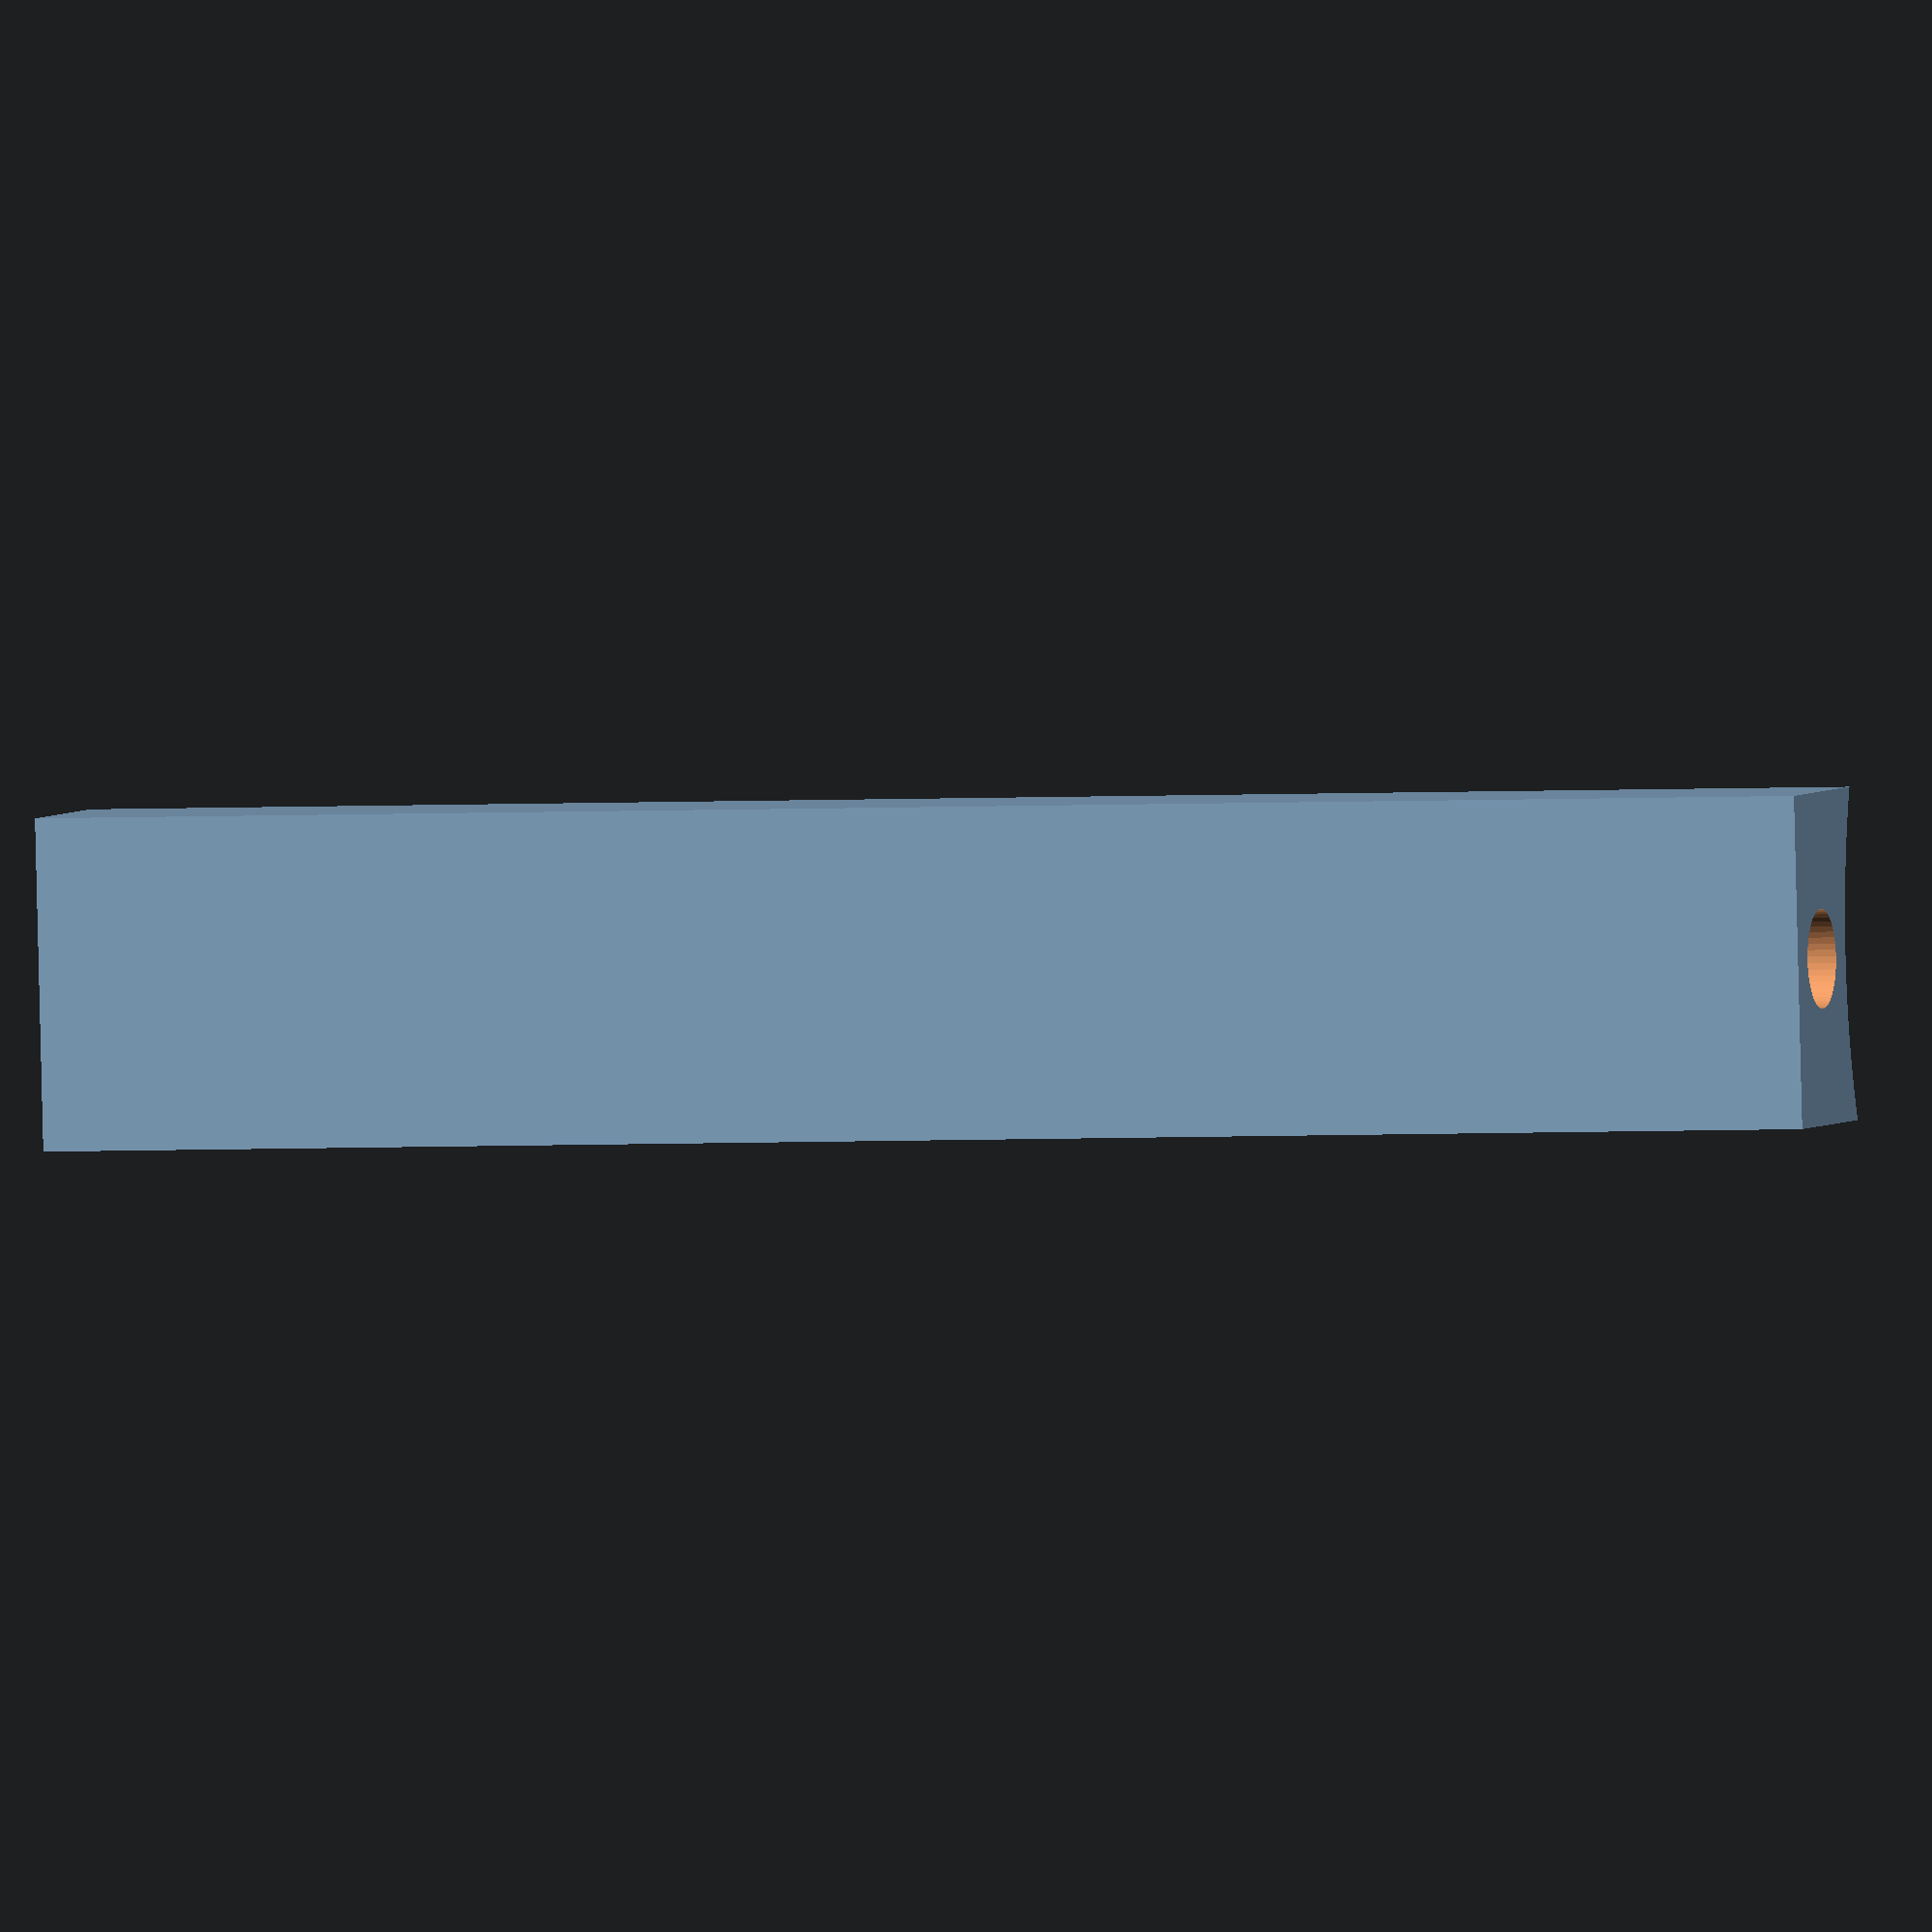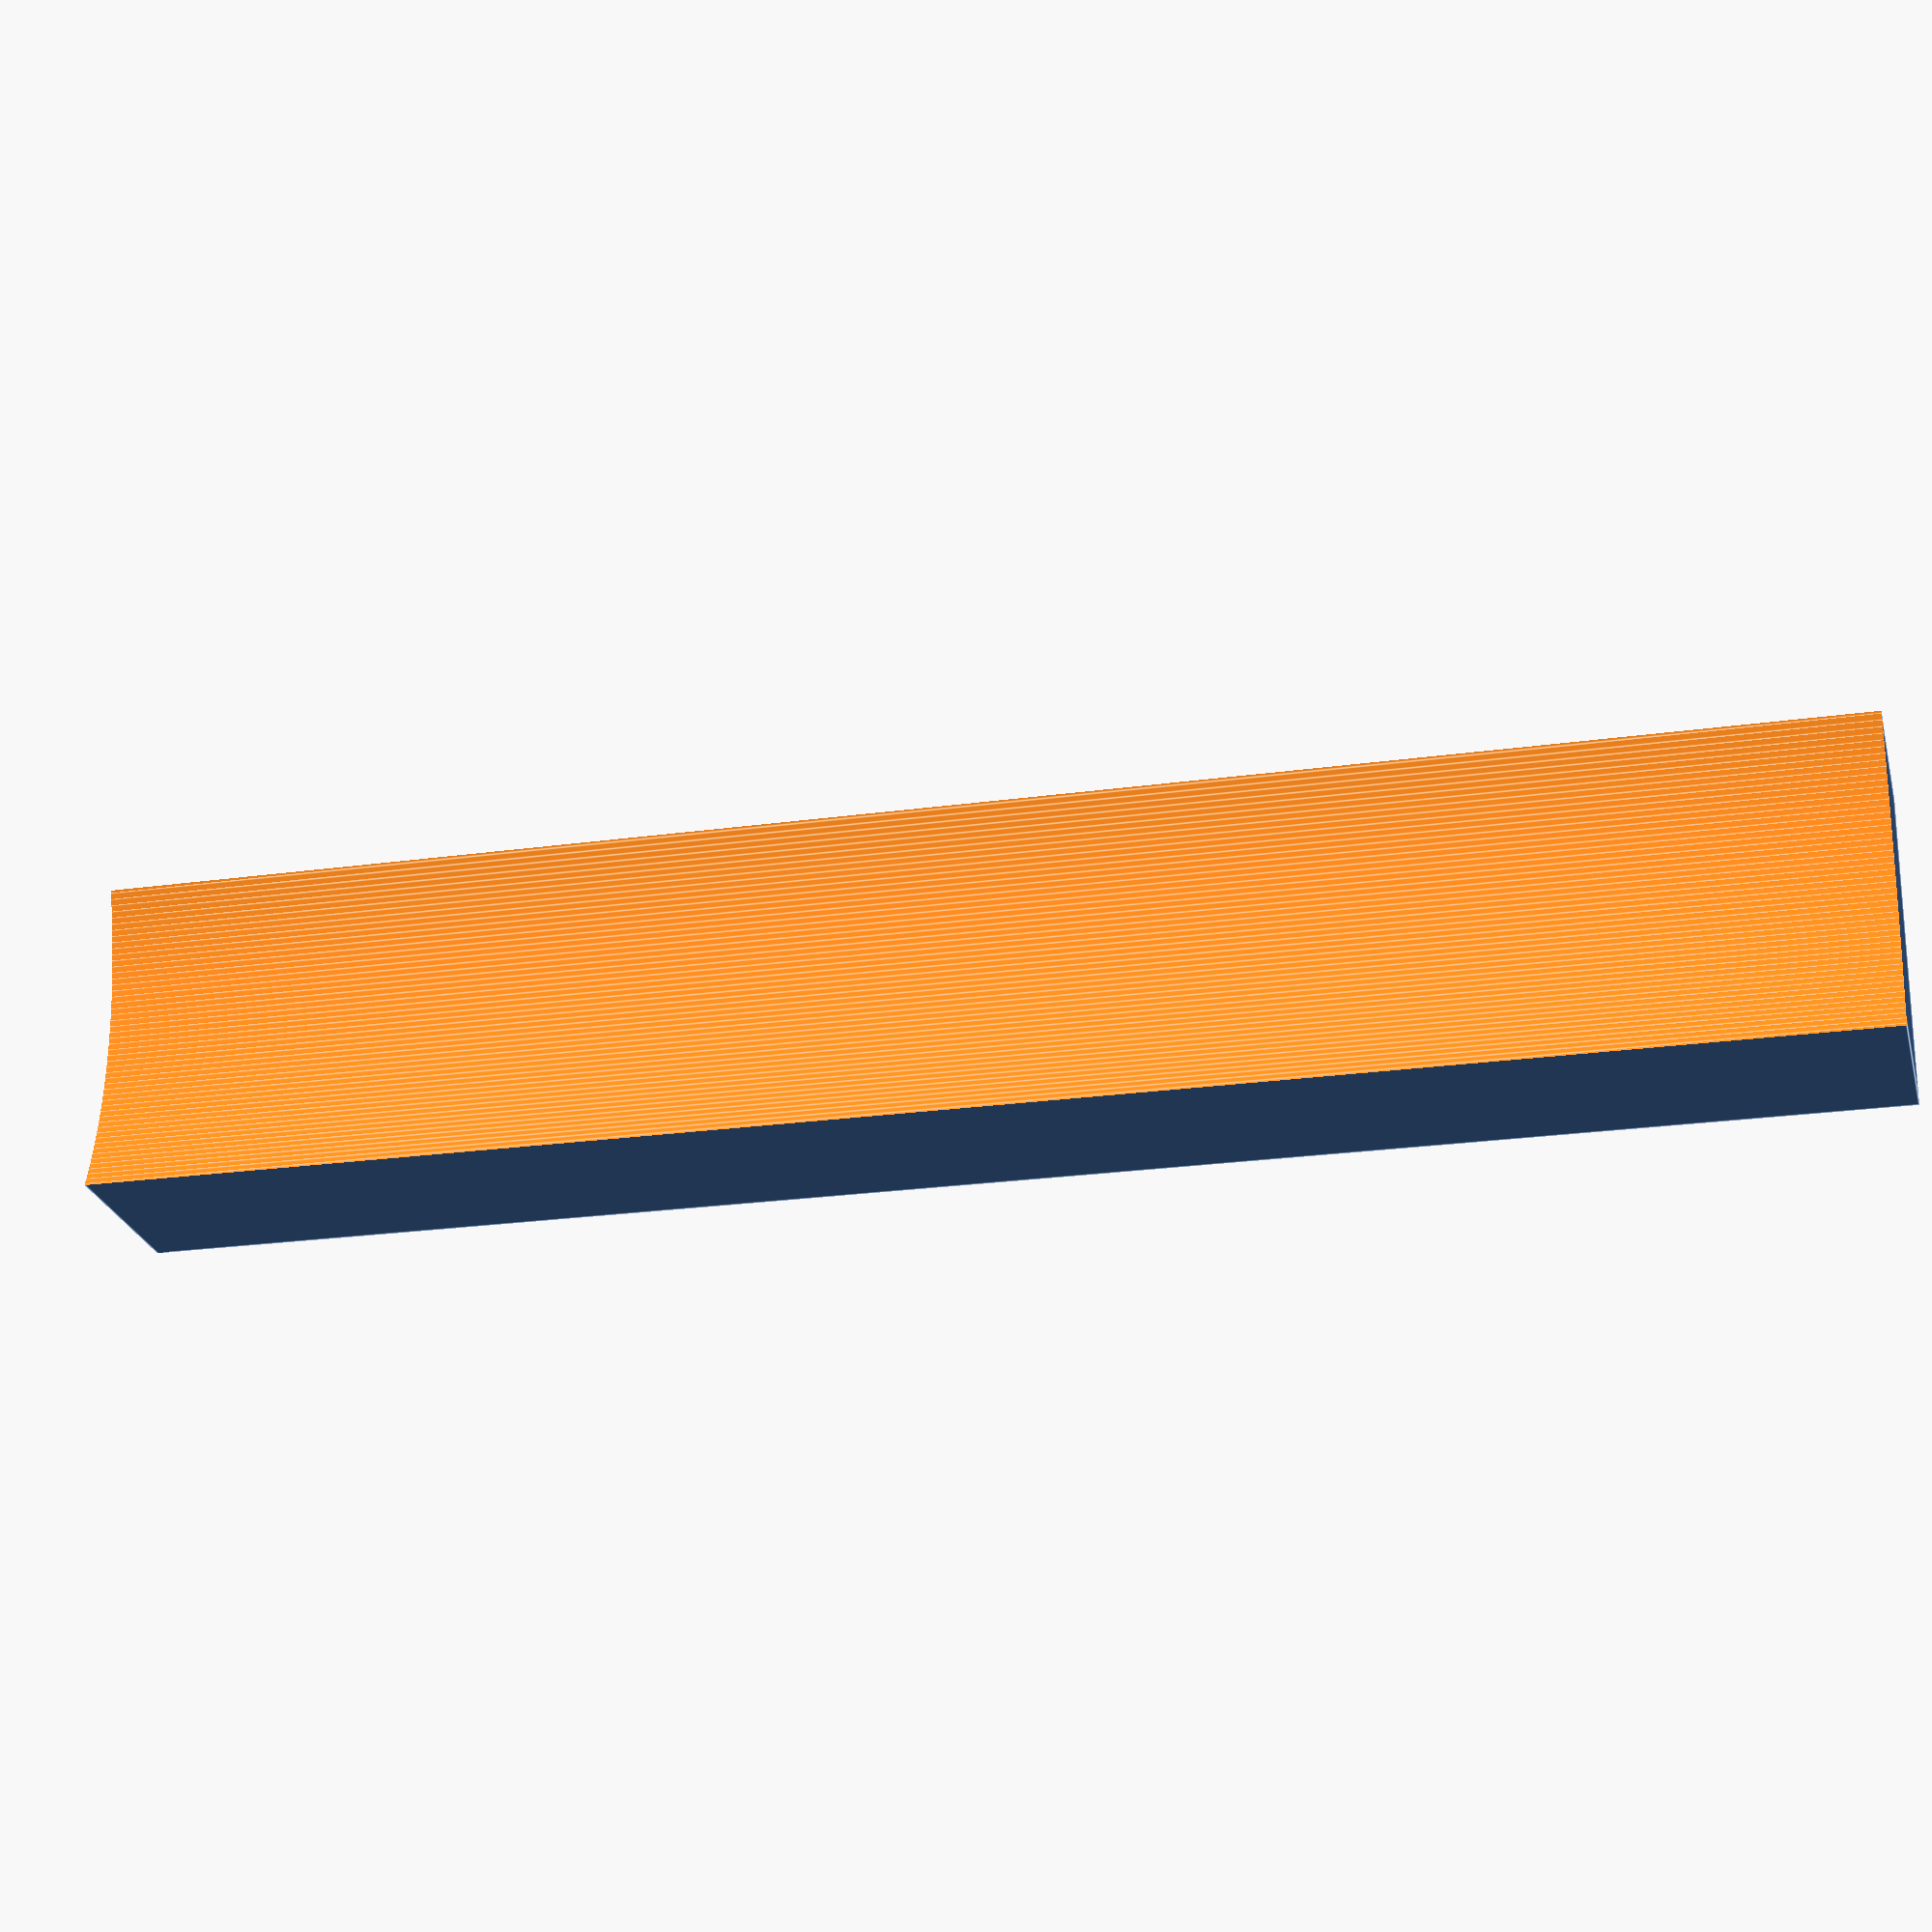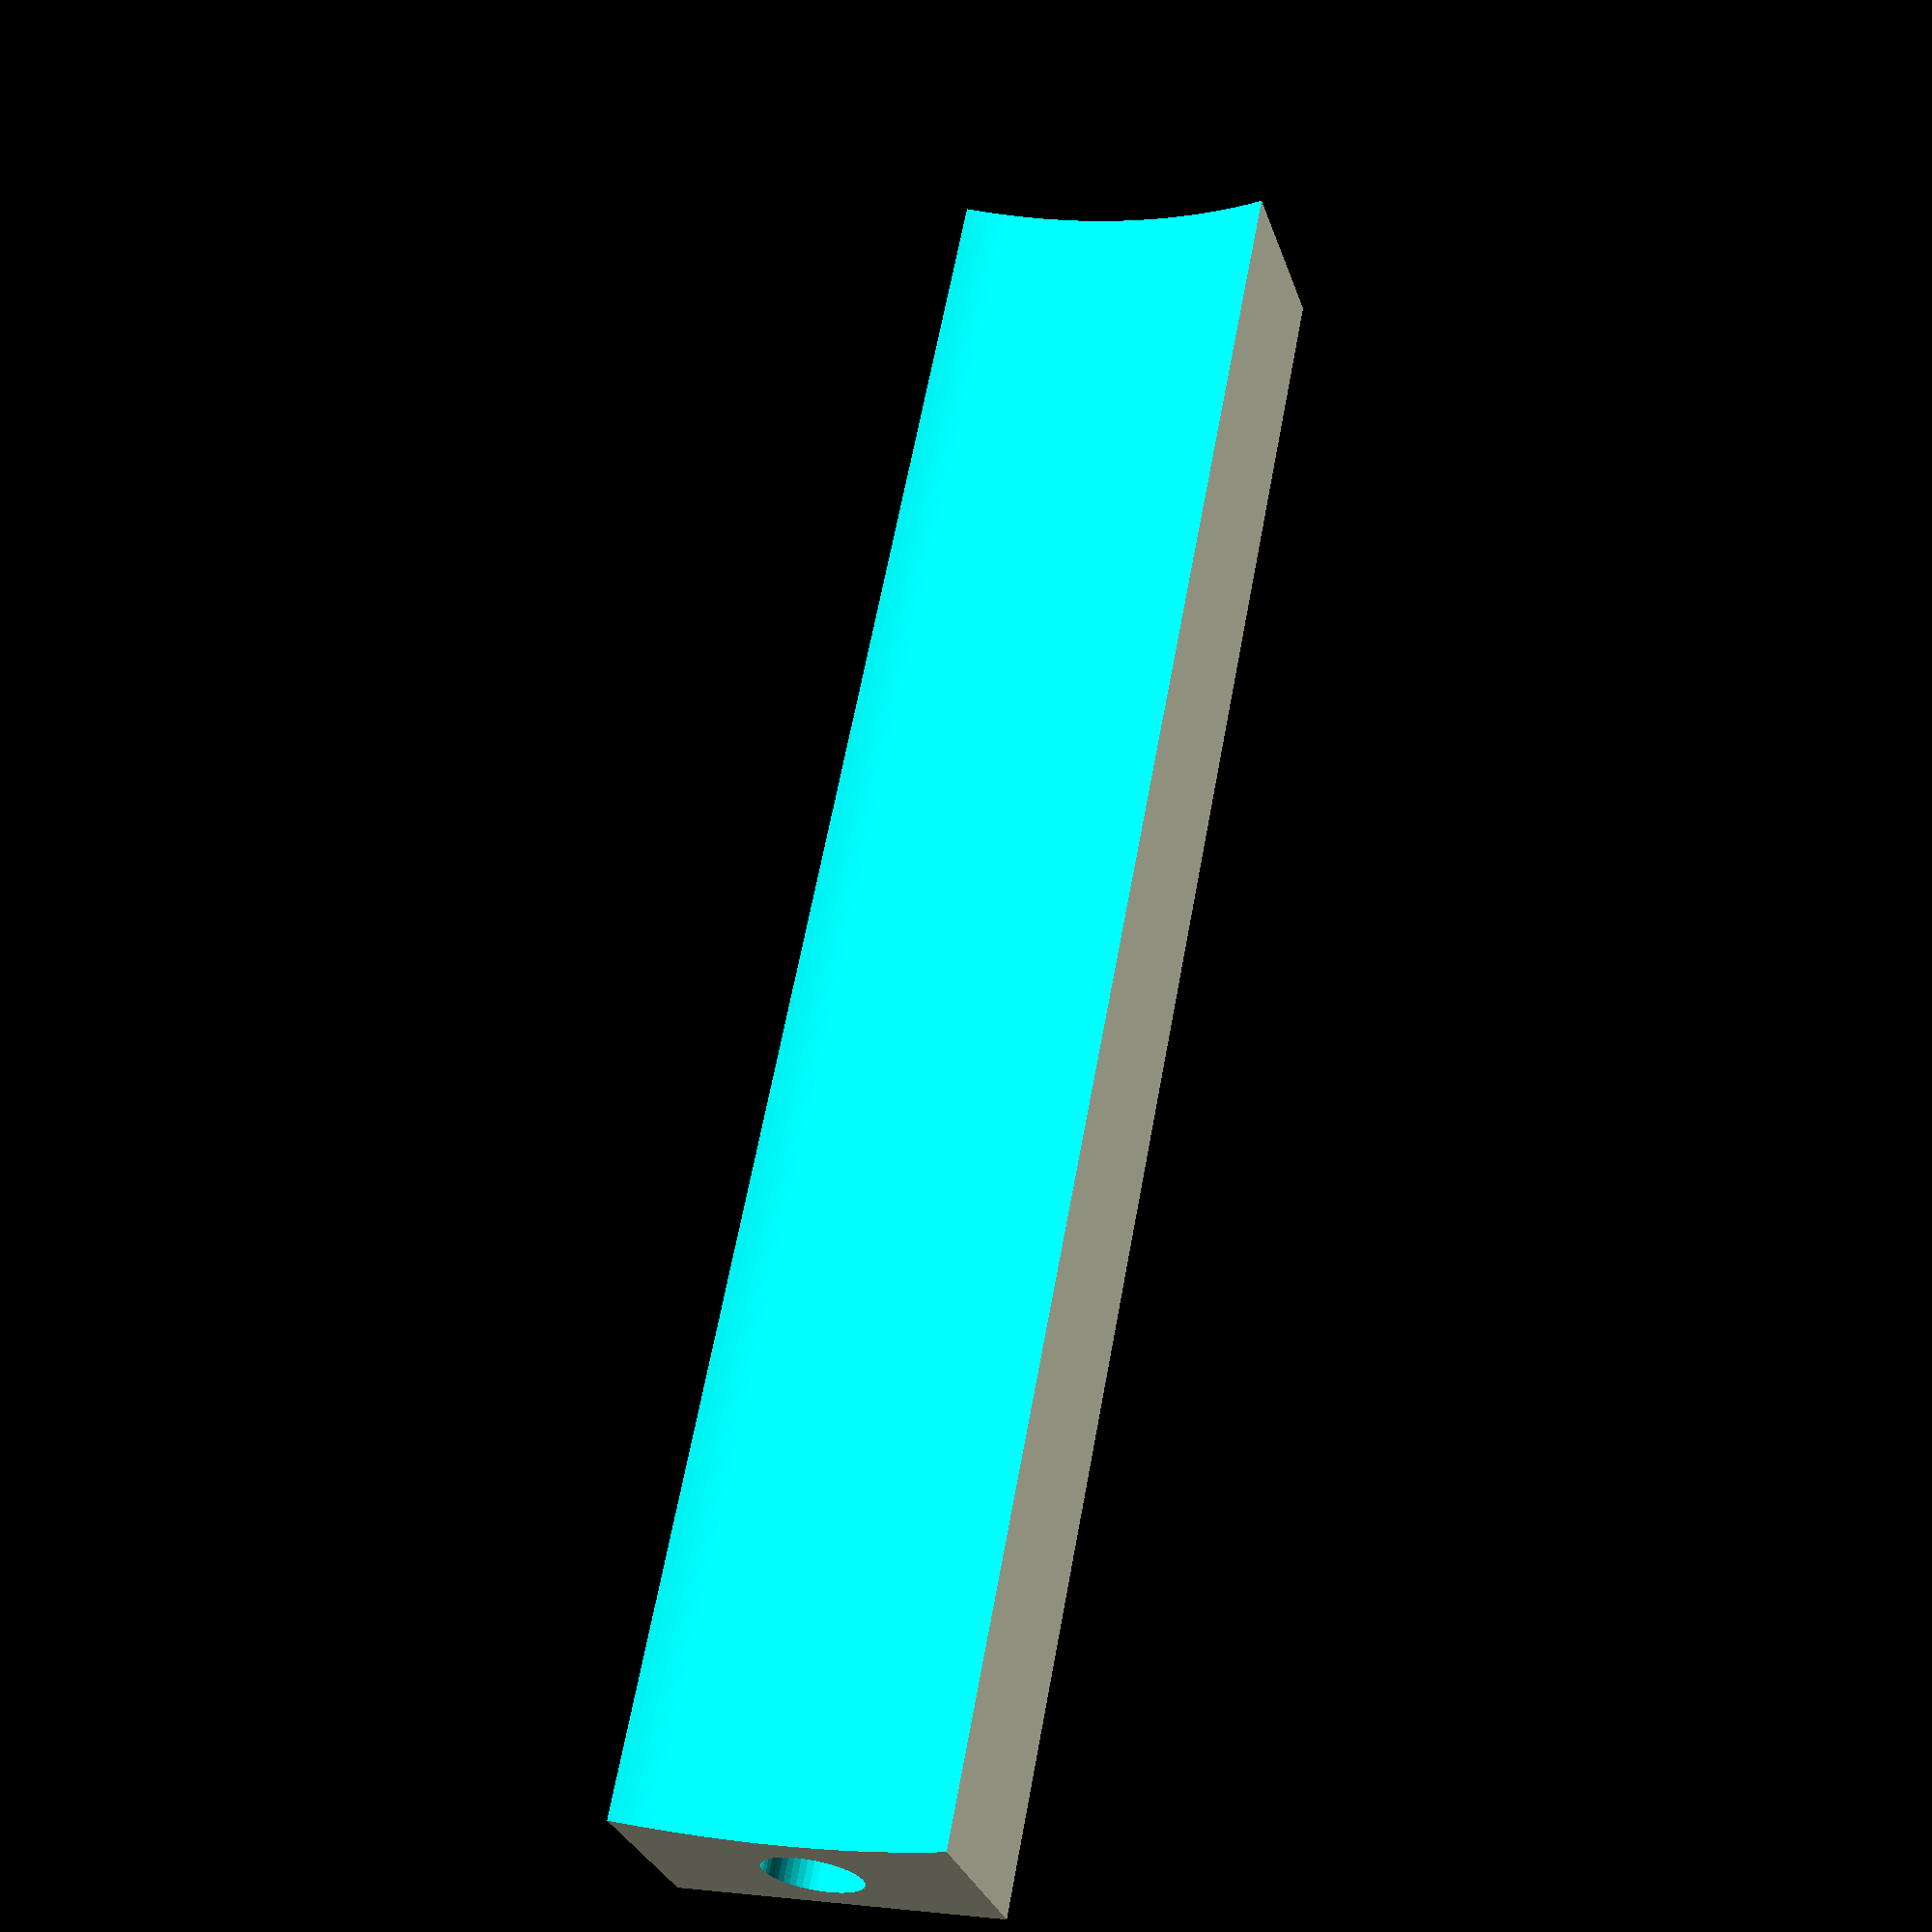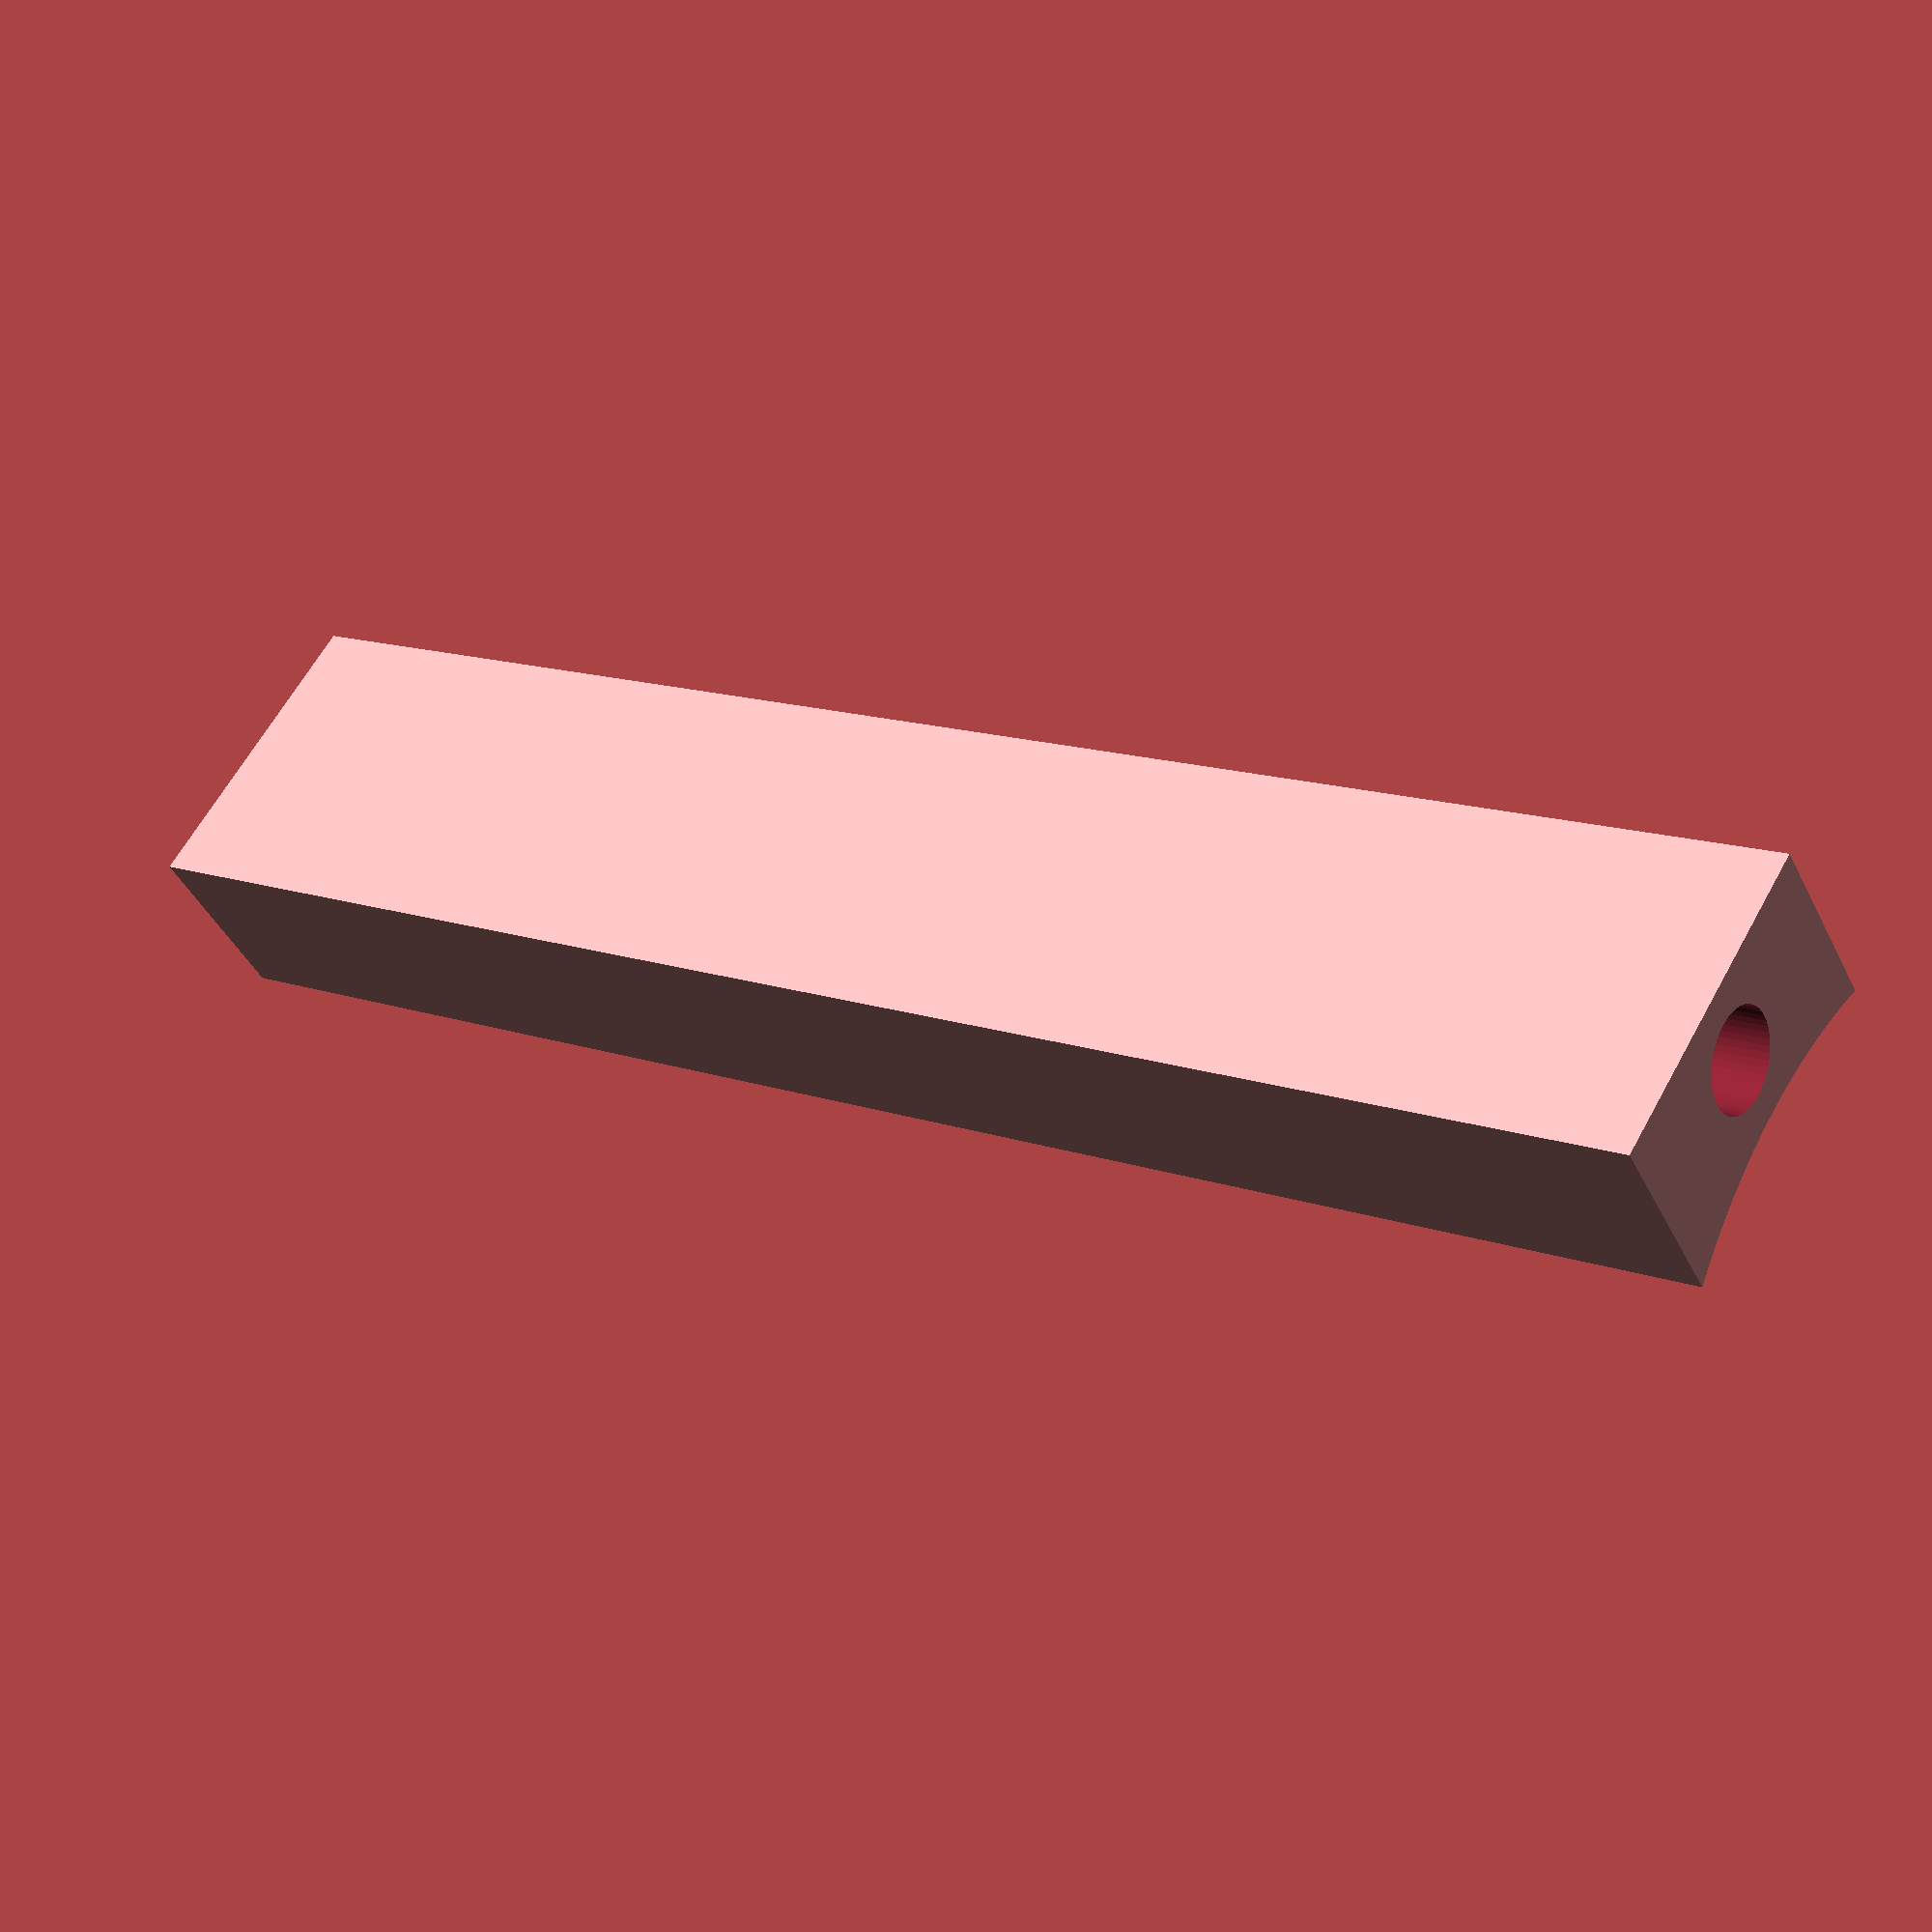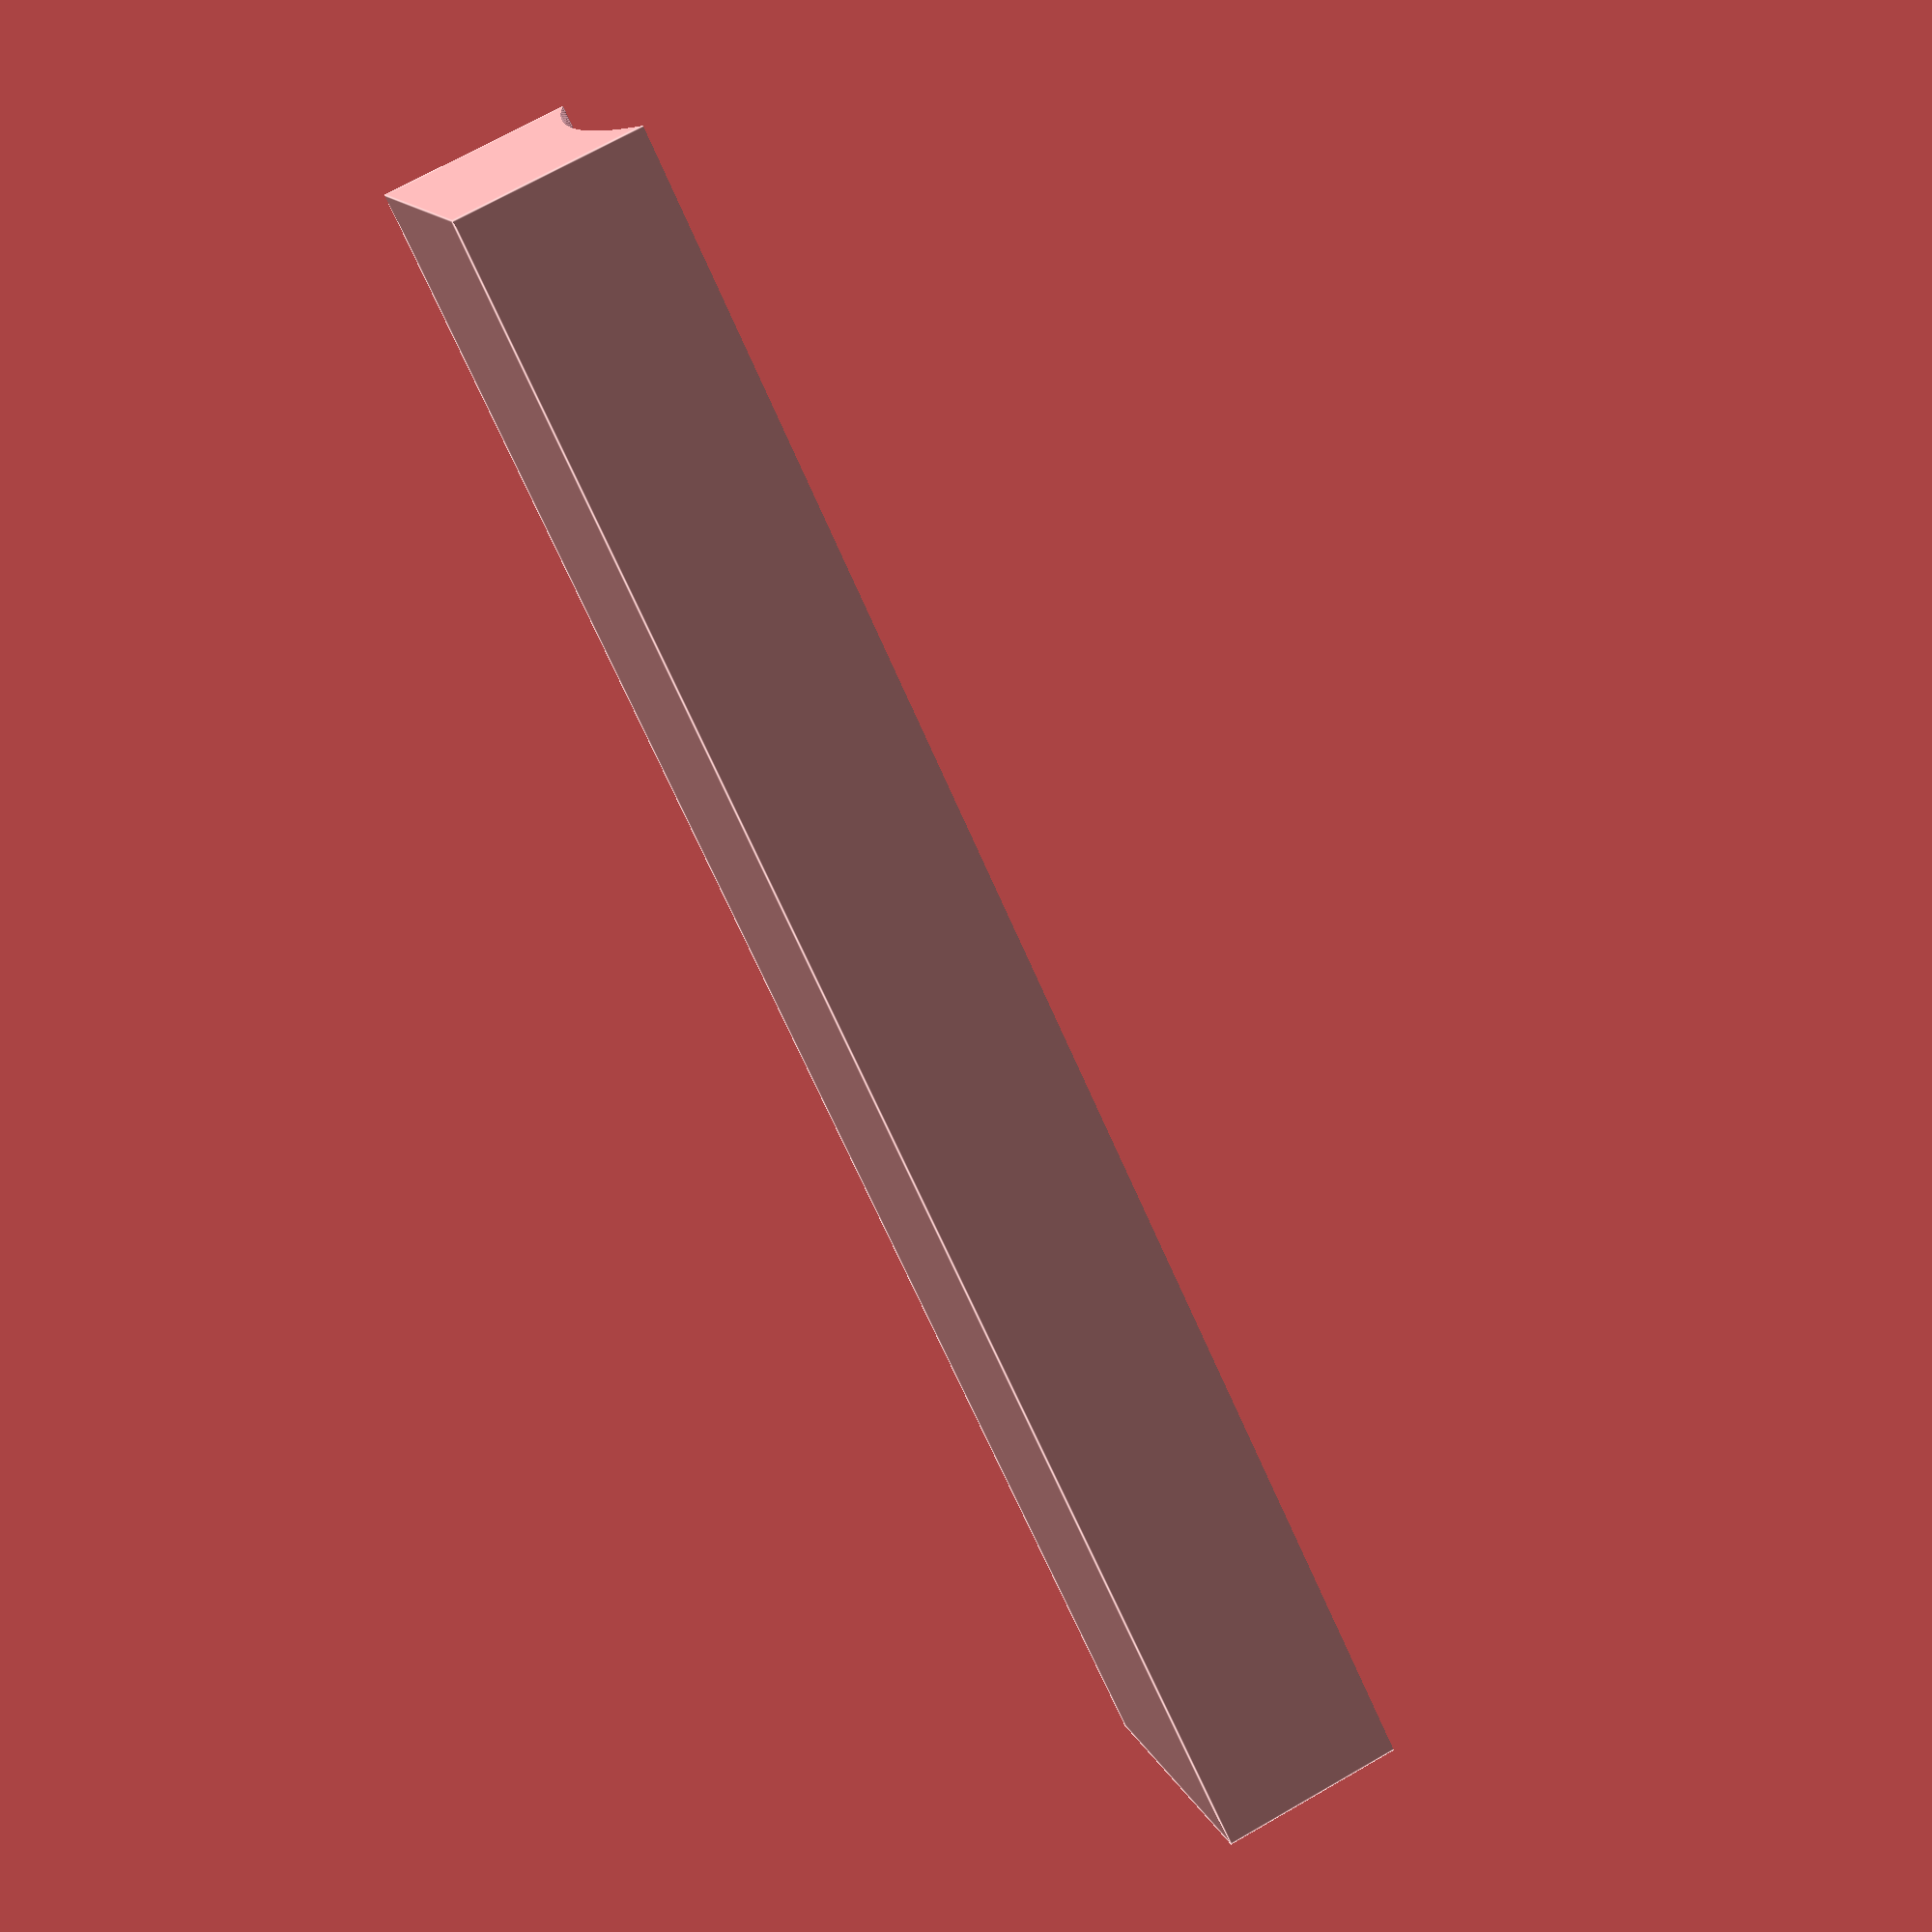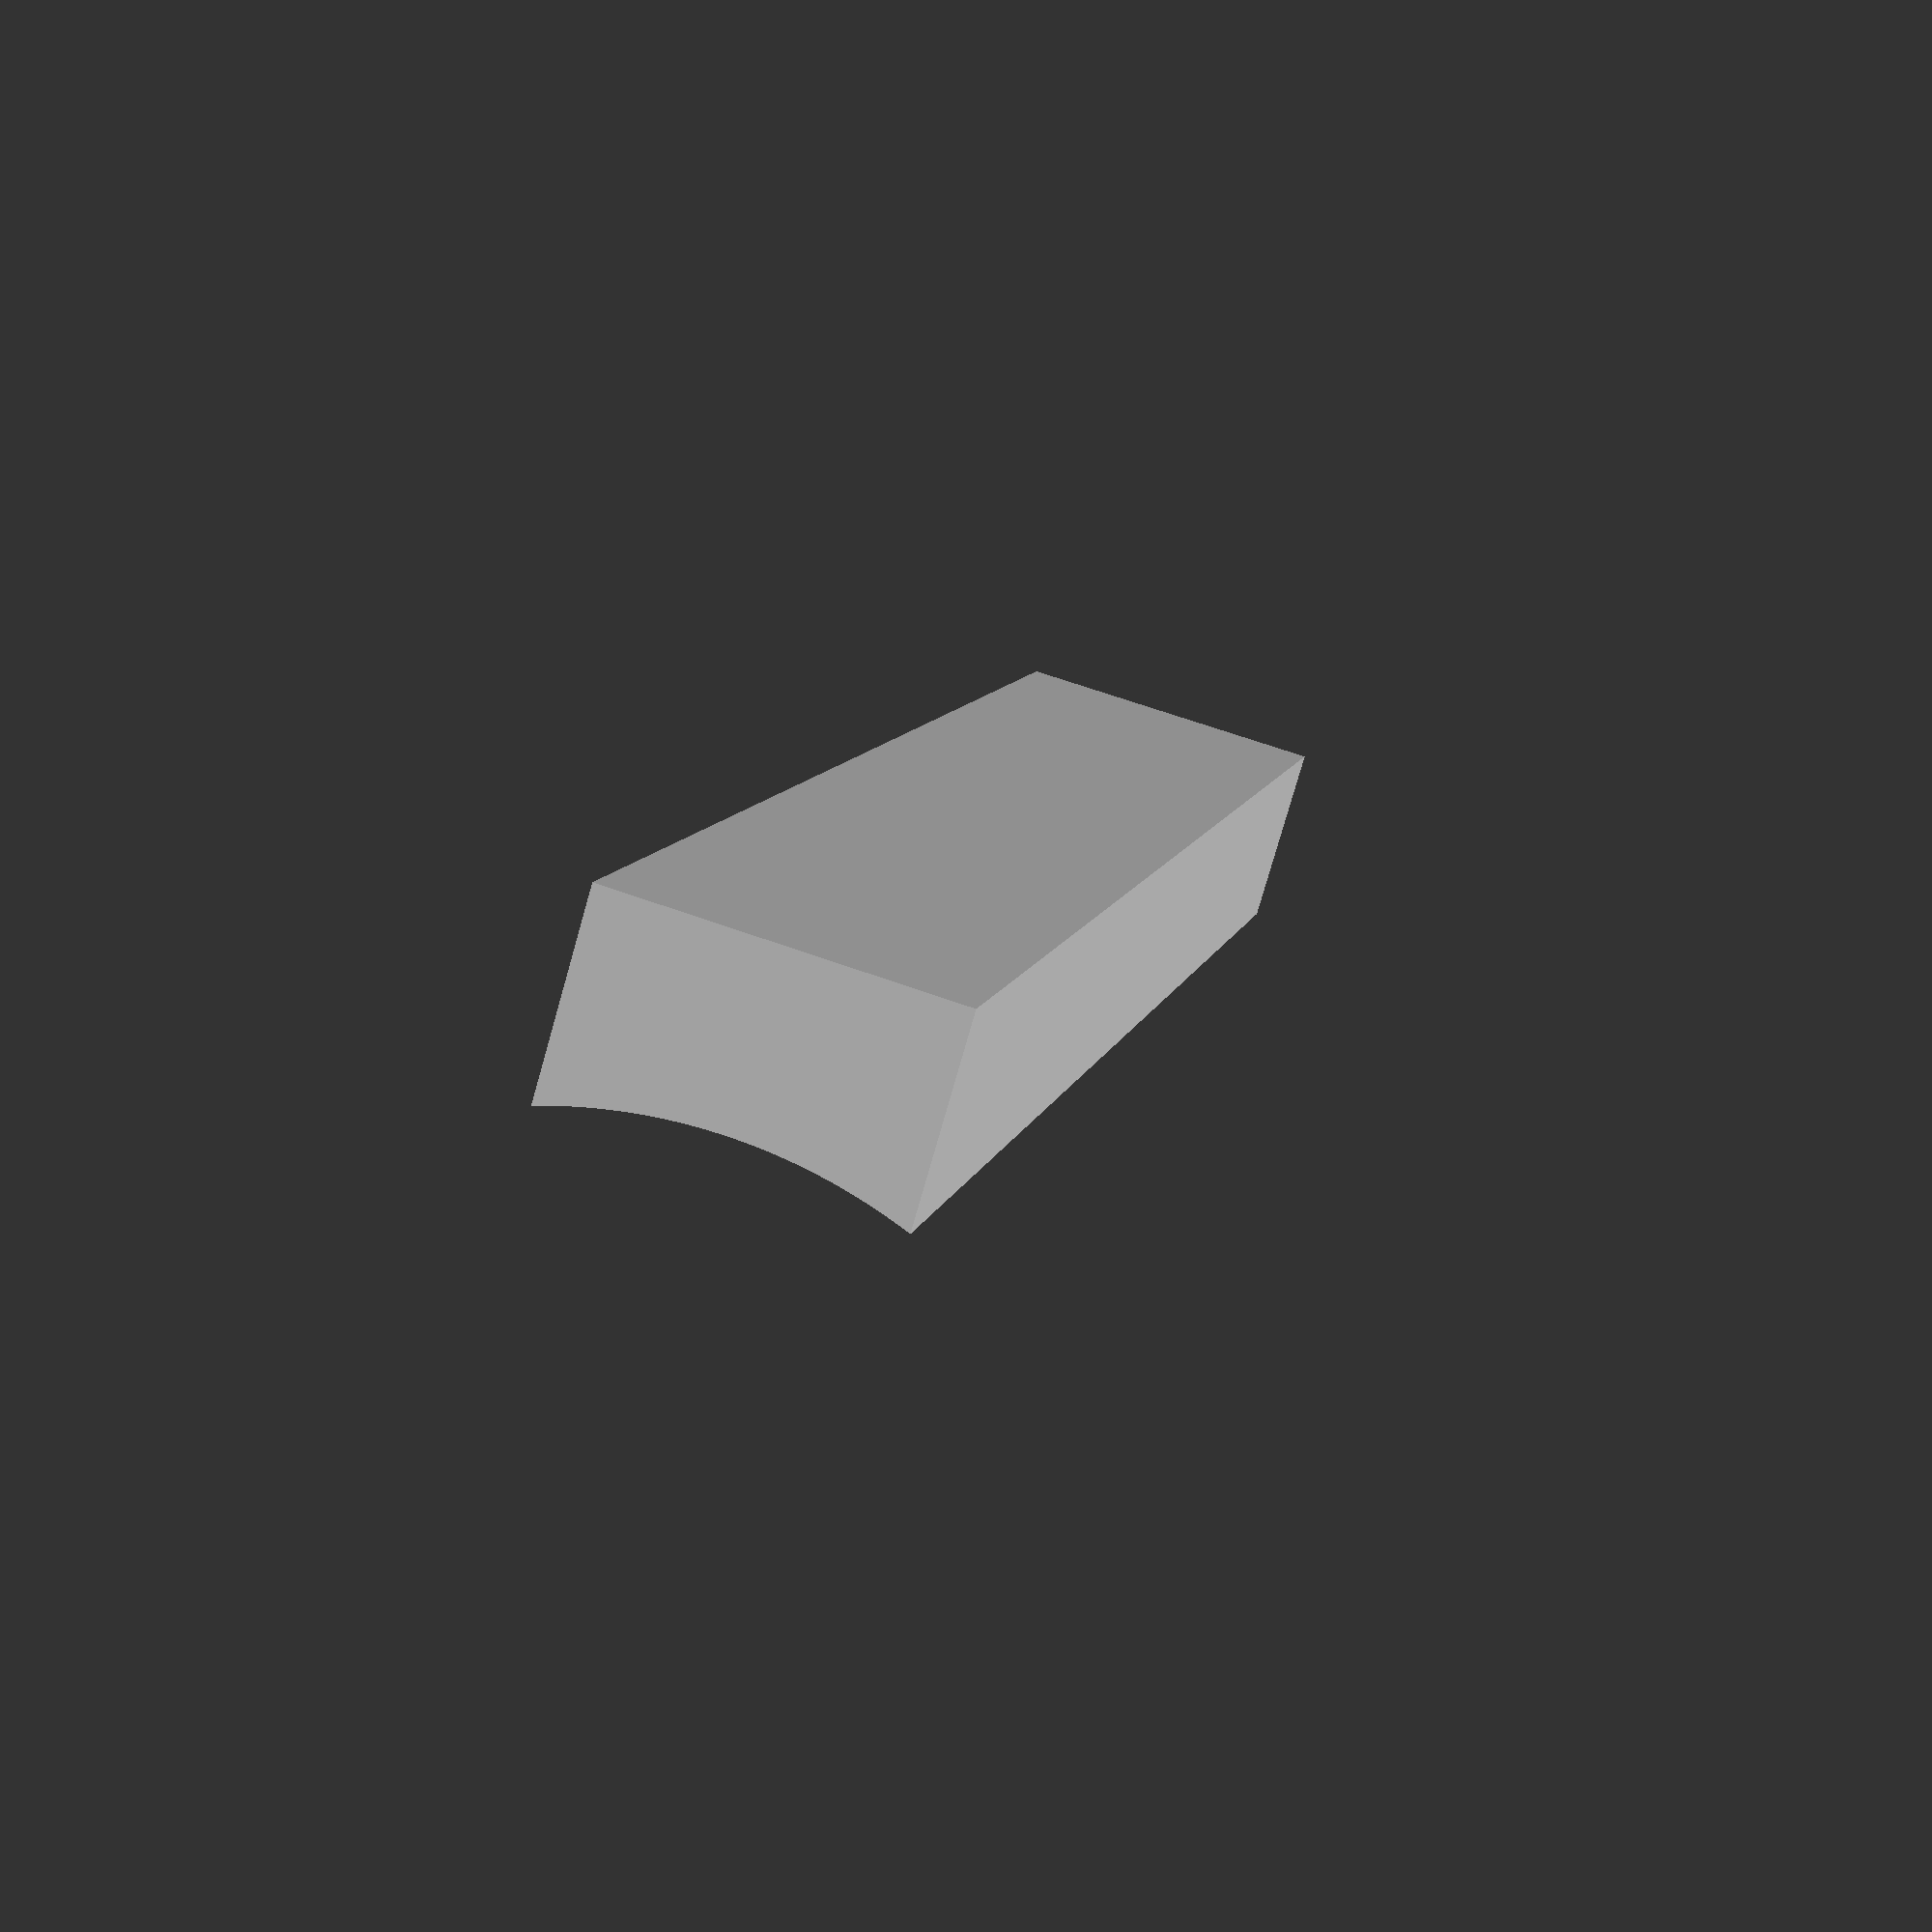
<openscad>
$fa=0.5; // default minimum facet angle
$fs=0.5; // default minimum facet size

inch = 25.4;

column_w = 1 * inch;
column_h = 5.5 * inch;
cut_d = 3 * inch;

base_d = 0 * inch;
base_h = 3;

hole_bottom_d = 0.3 * inch;
hole_bottom_h = 0.3 * inch;

hole_top_d = 0.23 * inch;
hole_top_h = 2 * inch;

diff = (column_w) / 4;

rotate([0, -90, 0])
difference() {
    union() {
    //    translate([-diff, 0, -peg_h]) cylinder(d = peg_d, h=peg_h);
        translate([0, 0, column_h/2]) 
        difference() {
            cube([column_w, column_w, column_h], center = true);
            translate([cut_d/2, 0, -column_h/2-1]) cylinder(d = cut_d, h=column_h+2);
        }
        translate([-diff, 0, 0]) cylinder(d = base_d, h=base_h);
    }
    translate([-diff, 0, -1]) cylinder(d = hole_bottom_d, h=hole_bottom_h + 2);
    translate([-diff, 0, -1]) cylinder(d = hole_top_d, h=hole_top_h + 2);
}
</openscad>
<views>
elev=357.2 azim=181.5 roll=196.5 proj=o view=solid
elev=204.8 azim=0.4 roll=166.5 proj=p view=edges
elev=29.7 azim=100.9 roll=16.5 proj=p view=wireframe
elev=222.6 azim=328.4 roll=335.4 proj=p view=wireframe
elev=109.4 azim=323.6 roll=299.8 proj=p view=edges
elev=257.5 azim=77.3 roll=15.9 proj=p view=solid
</views>
